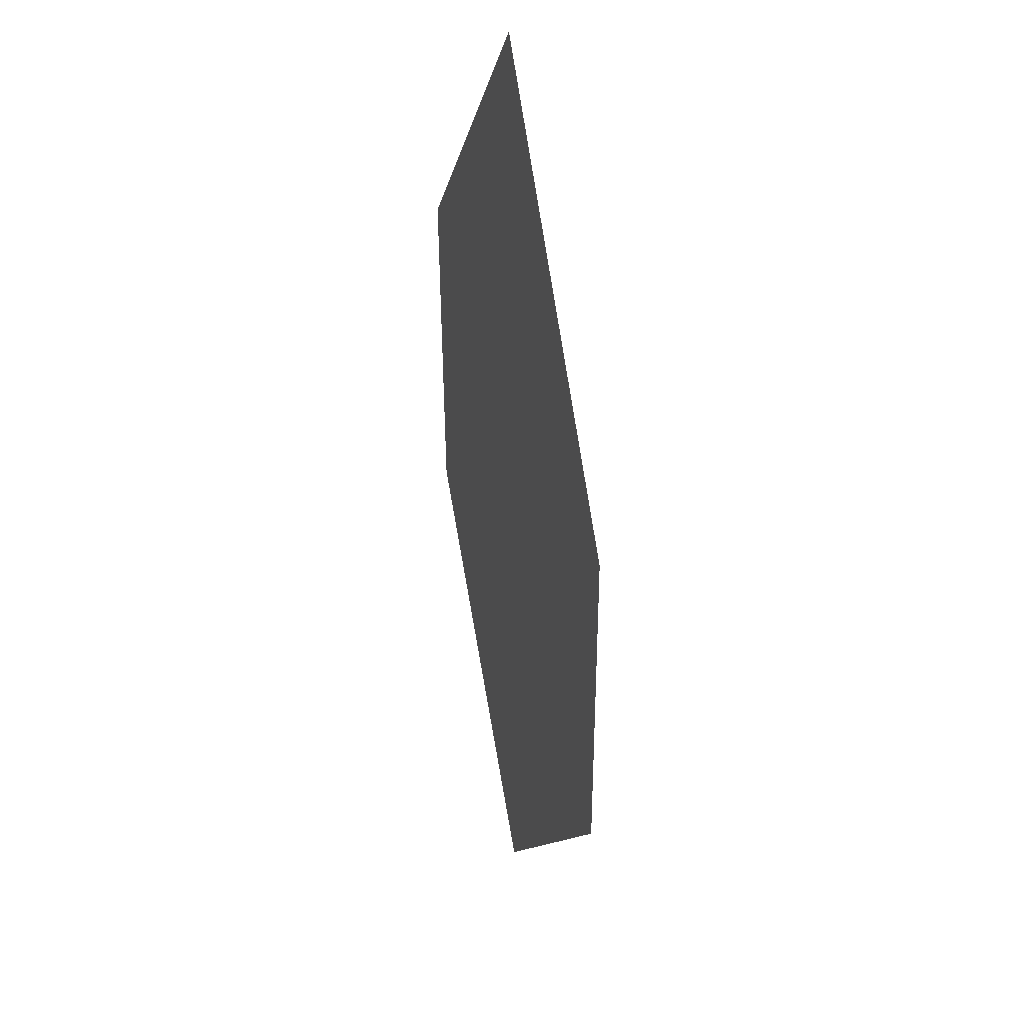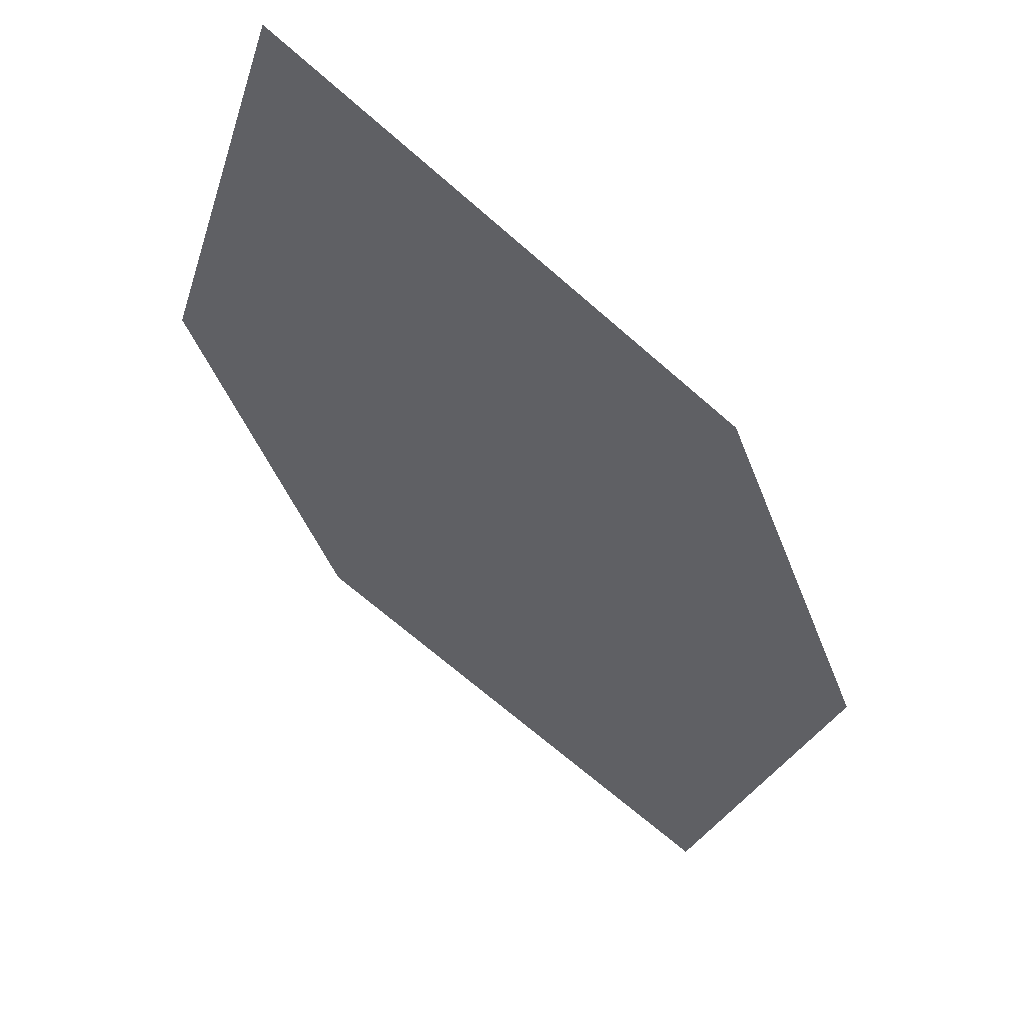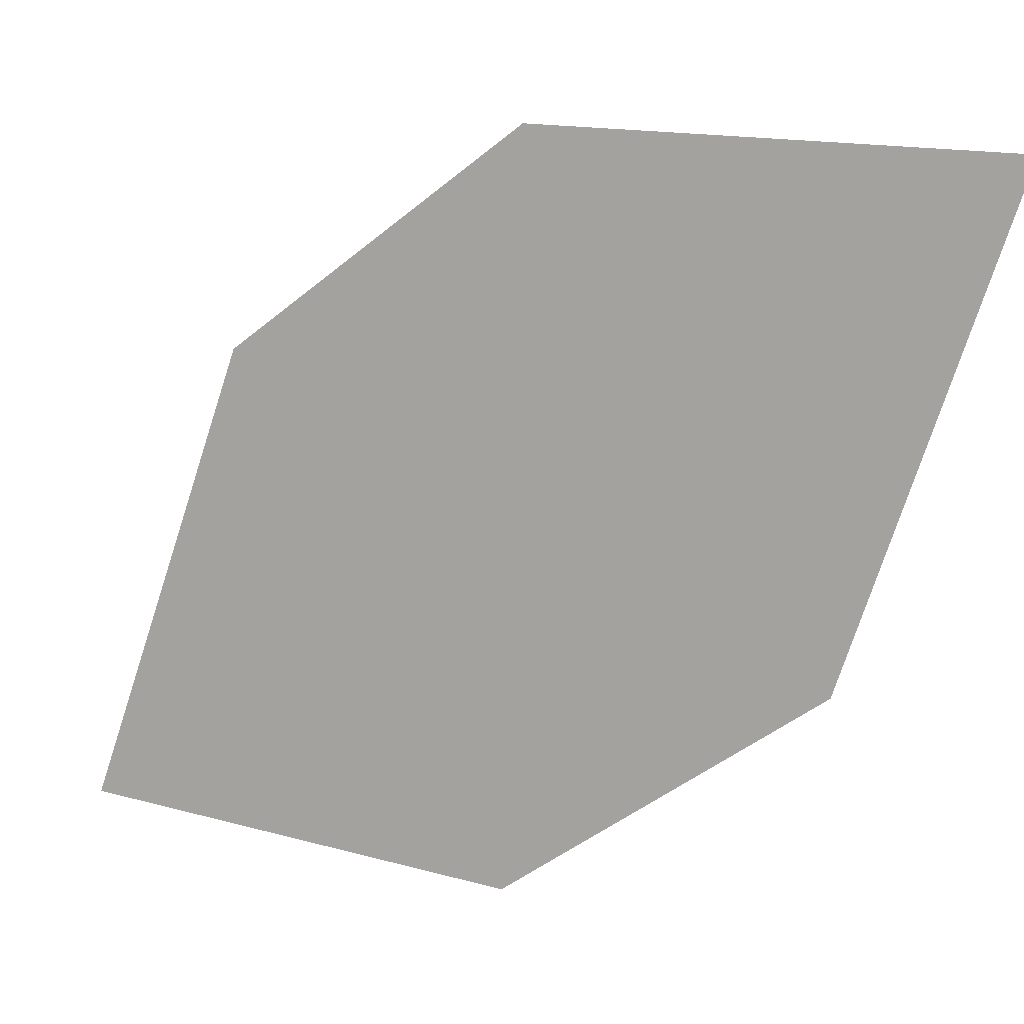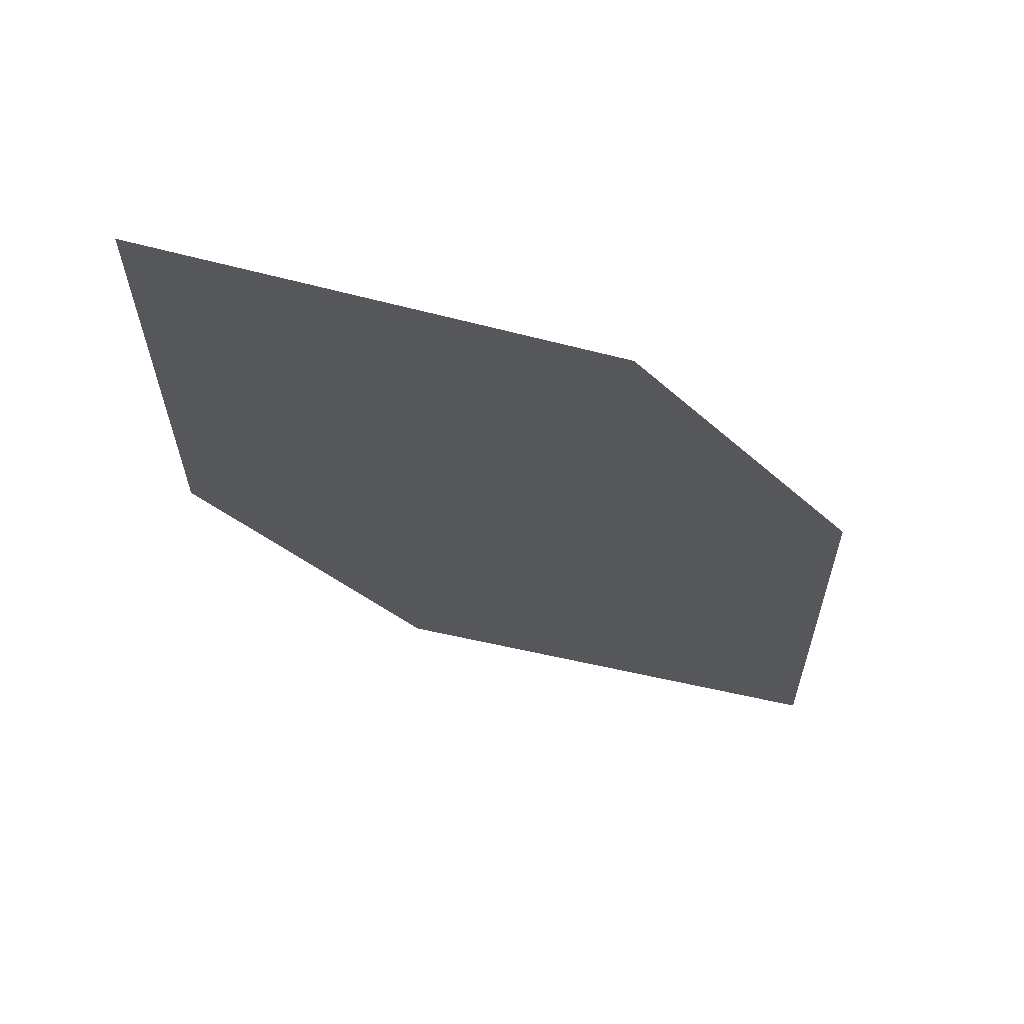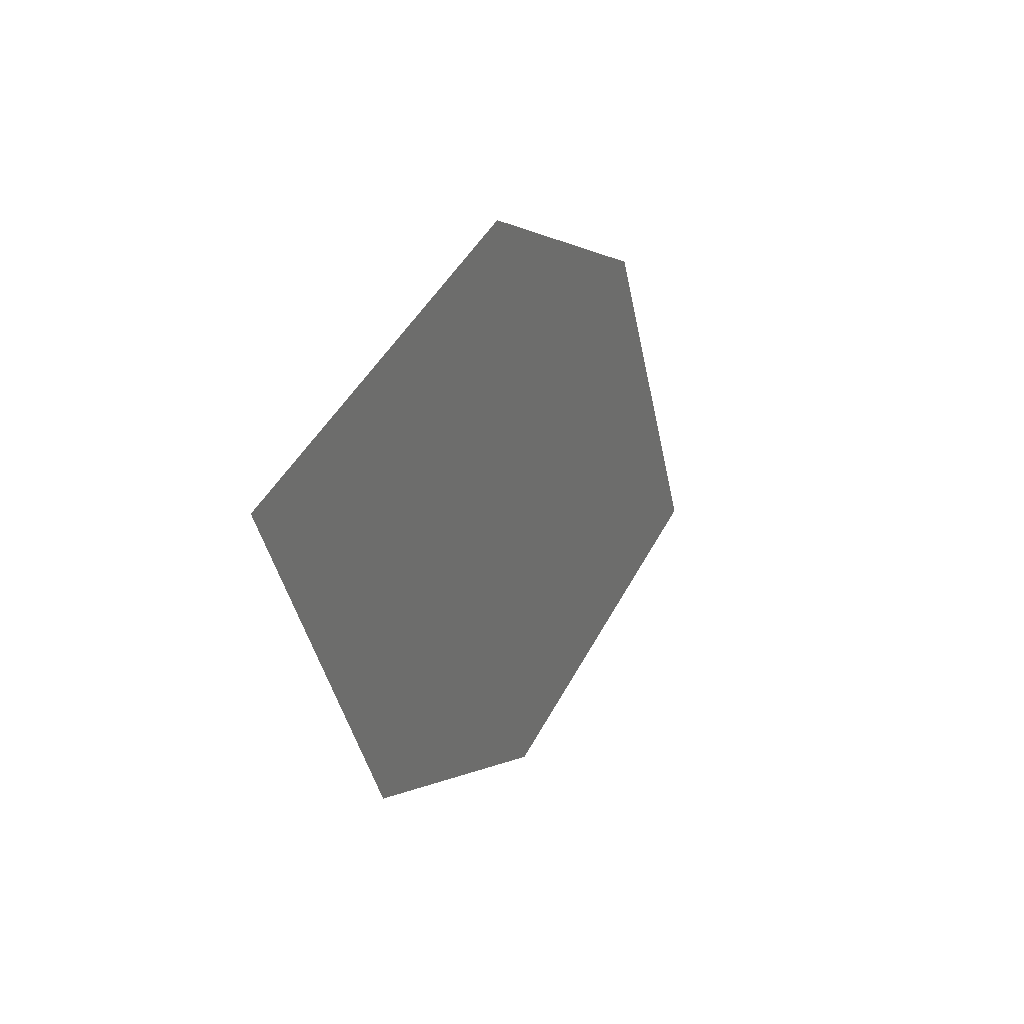
<metadata>
{"format":"obj","ext":"obj","renderer":"f3d","projection":"perspective","resolution":1024,"background":"white","views":[{"elev":3.6,"azim":-66.7,"up":"+Y"},{"elev":-56.4,"azim":56.5,"up":"+Z"},{"elev":-65.7,"azim":-10.8,"up":"+Z"},{"elev":73.4,"azim":41.5,"up":"+Y"},{"elev":56.2,"azim":-31.9,"up":"+Y"}]}
</metadata>
<code>
o leaves.113
v -0.2881 0.0603 1.006
v -0.2933 0.1007 1
v -0.3459 0.1364 1.03
v -0.3215 0.07061 1.027
v -0.3408 0.09596 1.035
v -0.3126 0.126 1.008
f 1 2 6 3
f 1 3 5 4

</code>
